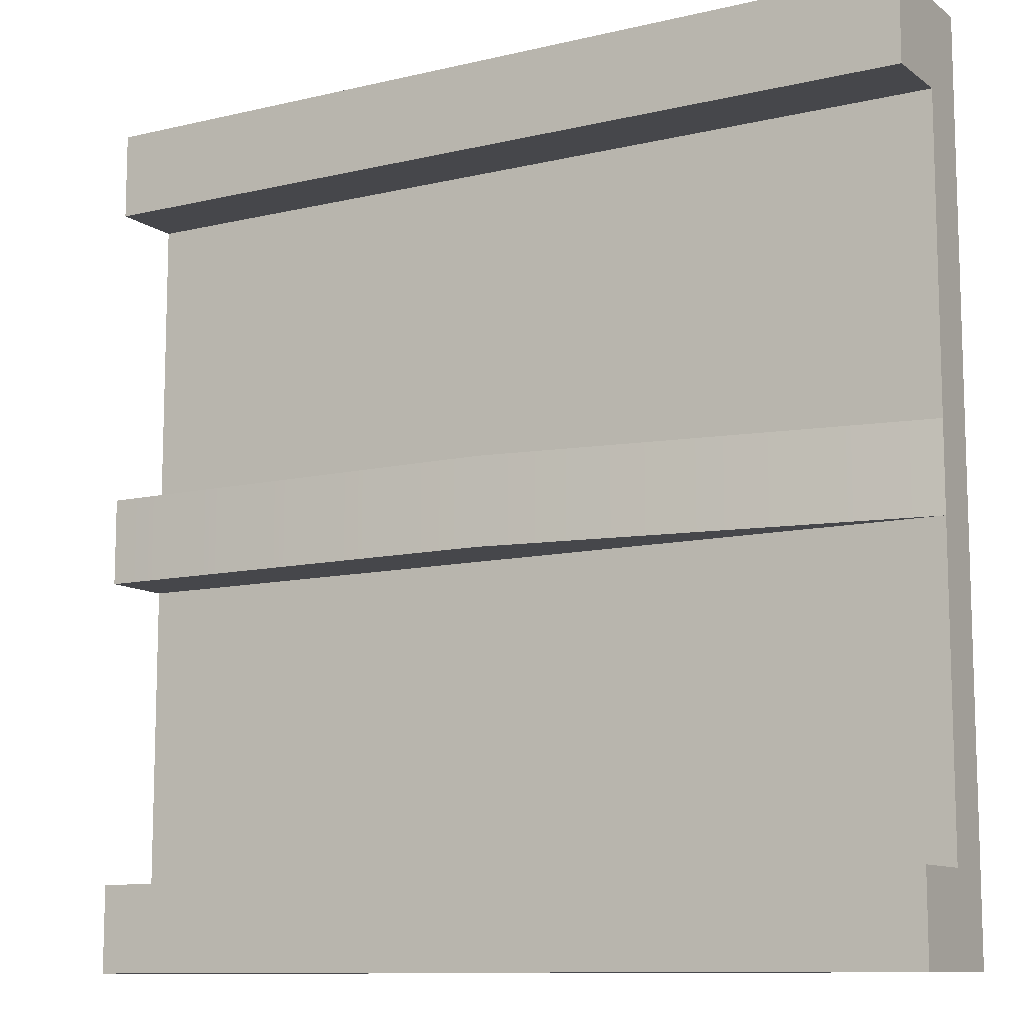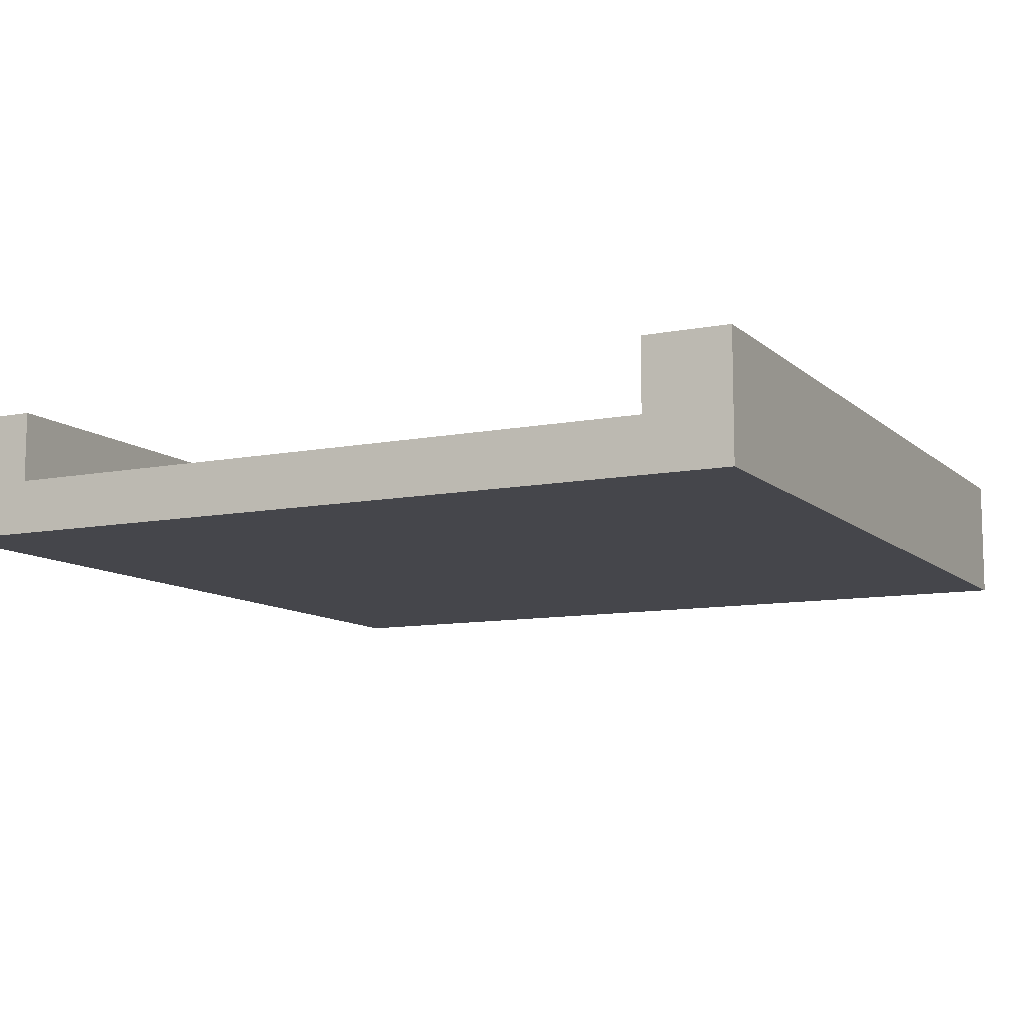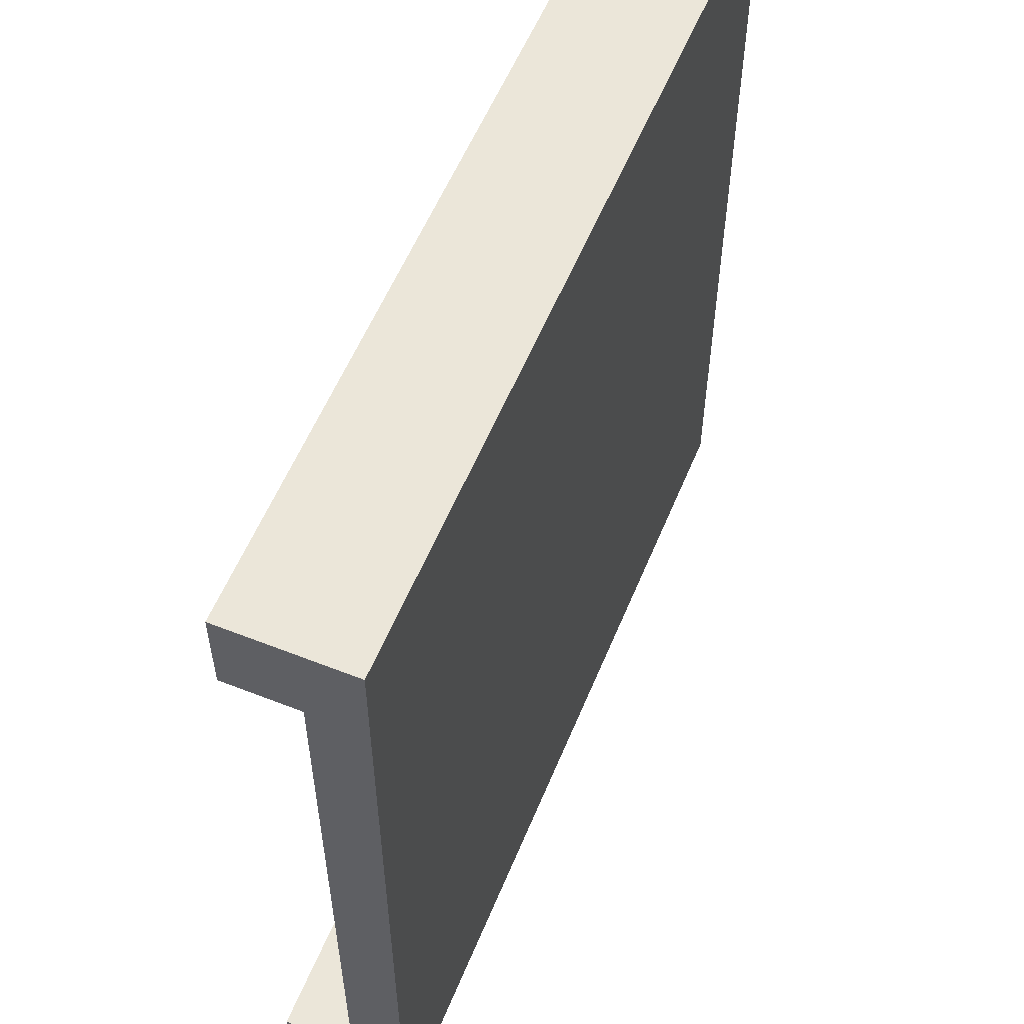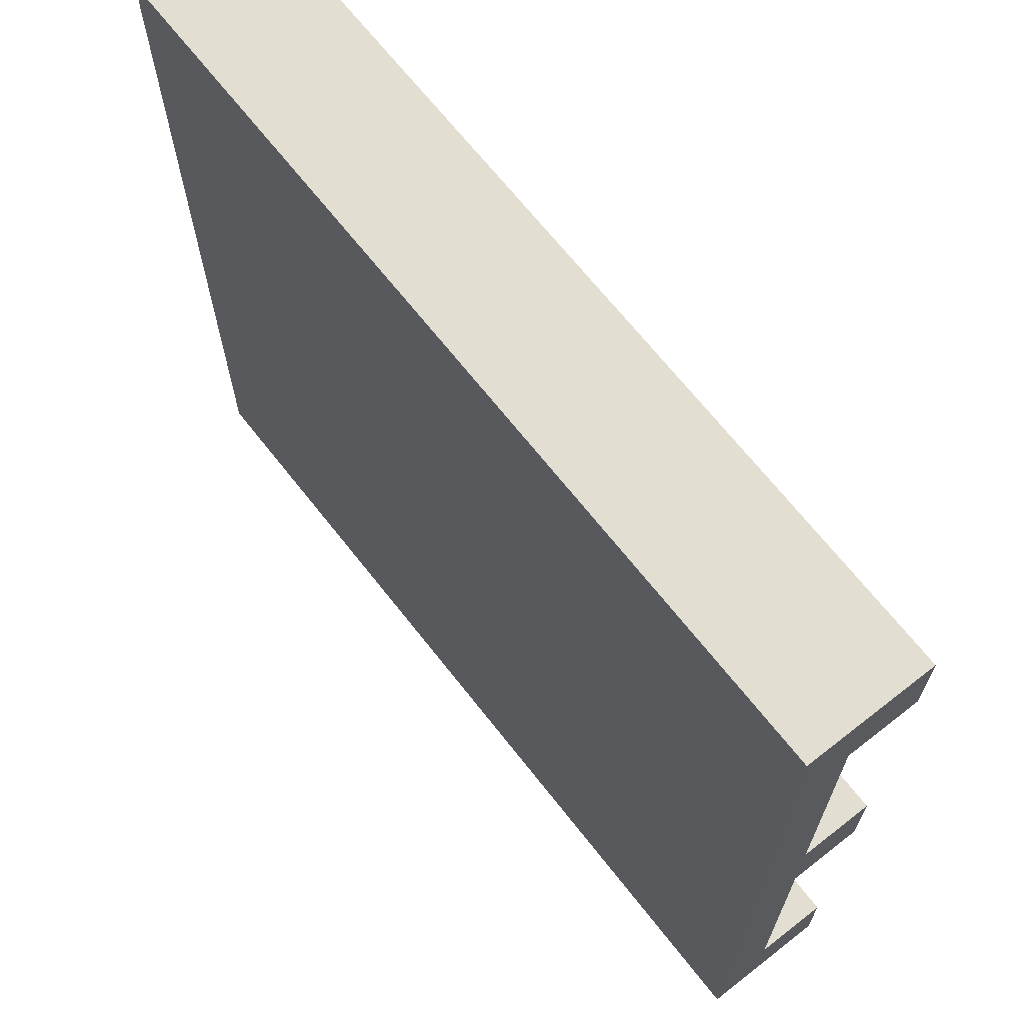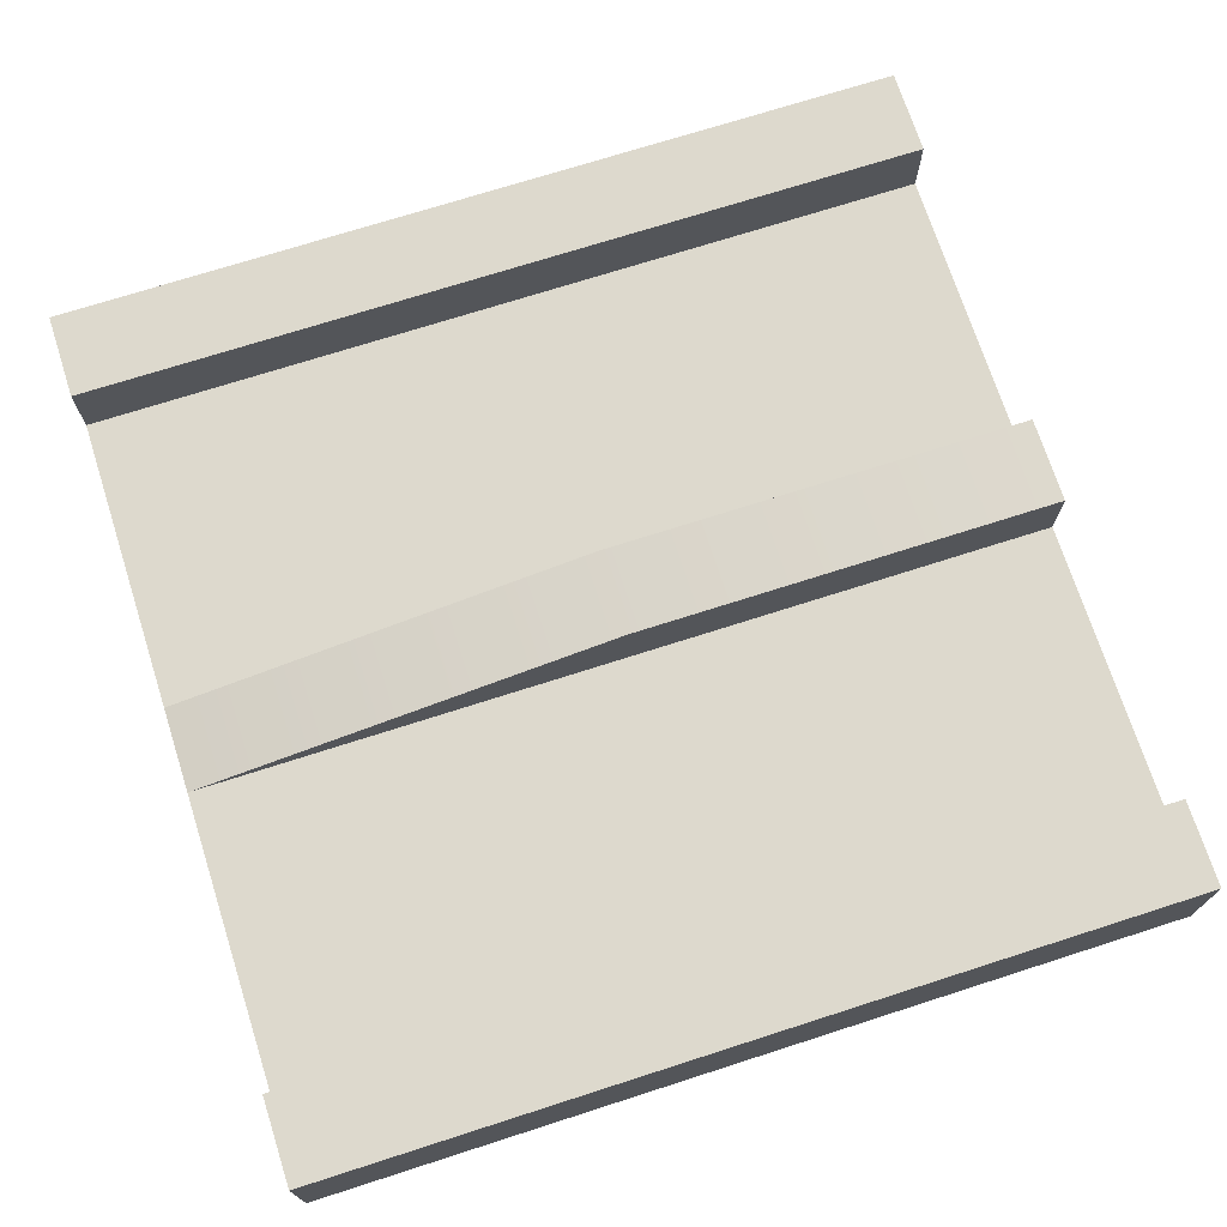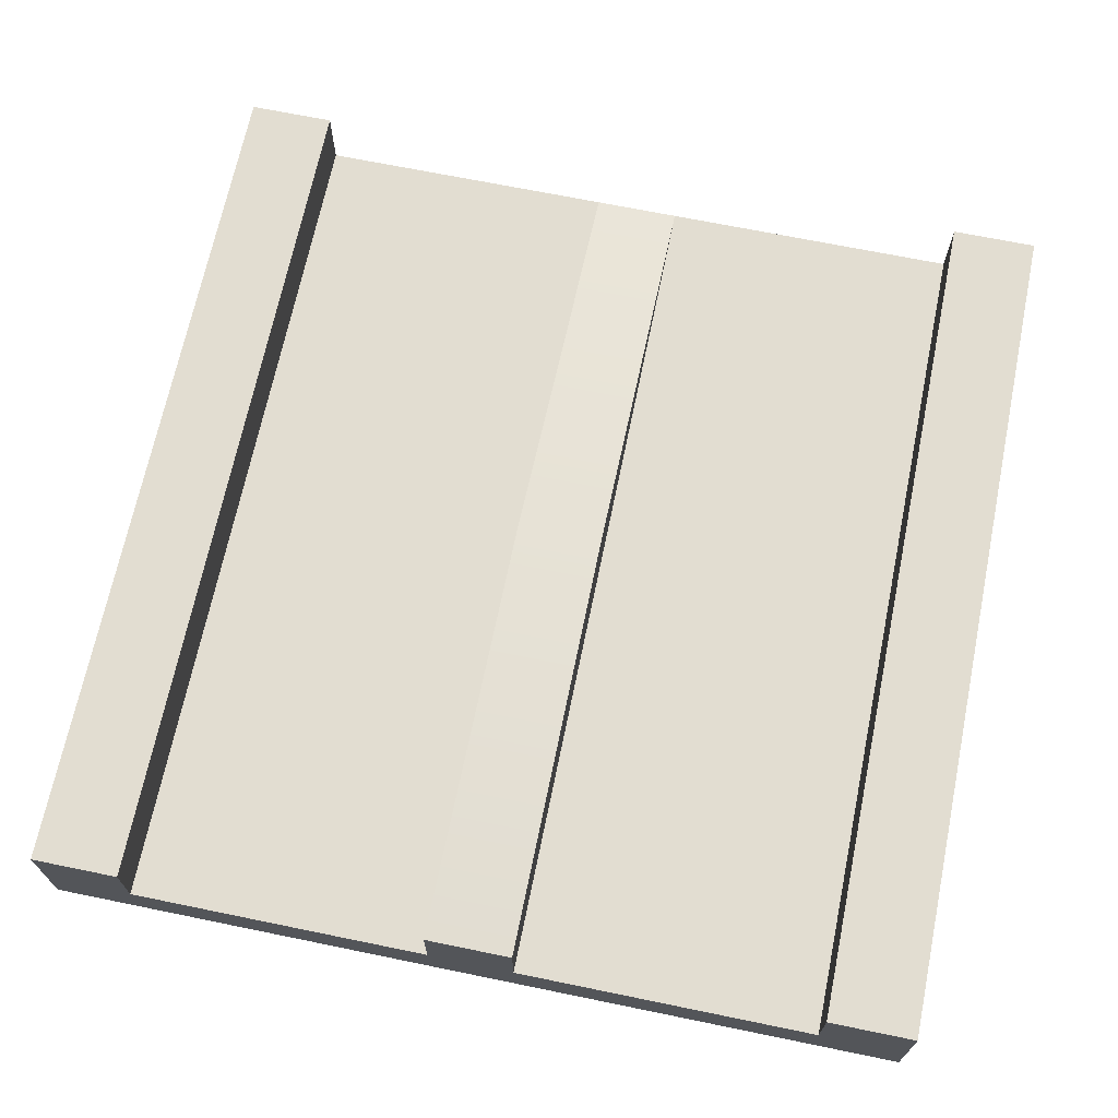
<metadata>
{"format":"obj","ext":"obj","renderer":"f3d","projection":"perspective","resolution":1024,"background":"white","views":[{"elev":-10.7,"azim":-149.3,"up":"+Z"},{"elev":-10.1,"azim":-63.3,"up":"+Y"},{"elev":57.0,"azim":-67.7,"up":"+Z"},{"elev":67.7,"azim":51.9,"up":"+Z"},{"elev":71.9,"azim":-17.8,"up":"+Y"},{"elev":68.6,"azim":101.6,"up":"+Y"}]}
</metadata>
<code>
o splitStart
v 4 1.173 -4
v 4 0 -3.2
v 4 0 -4
v 4 0.5066 -3.2
v 4 1.173 -3.2
v -4 0 -3.2
v -4 0 -4
v -4 0 -0.4
v 4 0 -0.4
v -4 -0 0.4
v 4 -0 0.4
v -4 -0 3.2
v 4 -0 3.2
v -4 -0 4
v 4 -0 4
v -4 1.173 -4
v -4 1.173 4
v 4 1.173 3.2
v -4 1.173 3.2
v 4 1.173 4
v -4 0.5066 3.2
v -4 1.173 -3.2
v -4 0.5066 -3.2
v 4 0.5066 3.2
v 4 0.5066 -0.4
v 4 0.5066 0.4
v 4 1.173 -0.4
v 4 1.173 0.4
v 0 1.173 0.4
v -4 0.5066 0.4
v -4 0.5066 -0.4
v -0 1.173 -0.4
f 1 2 3
f 2 1 4
f 4 1 5
f 3 6 7
f 6 3 2
f 6 2 8
f 8 2 9
f 8 9 10
f 10 9 11
f 10 11 12
f 12 11 13
f 12 13 14
f 14 13 15
f 1 7 16
f 7 1 3
f 17 18 19
f 18 17 20
f 15 17 14
f 17 15 20
f 17 12 14
f 12 17 21
f 21 17 19
f 22 1 16
f 1 22 5
f 4 22 23
f 22 4 5
f 18 21 19
f 21 18 24
f 25 11 9
f 11 25 26
f 26 25 27
f 26 27 28
f 24 15 13
f 15 24 20
f 20 24 18
f 23 7 6
f 7 23 16
f 16 23 22
f 26 29 30
f 29 26 28
f 30 8 10
f 8 30 31
f 32 25 31
f 25 32 27
f 29 27 32
f 27 29 28
f 30 32 31
f 32 30 29
f 31 4 23
f 4 31 25
f 21 10 12
f 10 21 30
f 21 26 30
f 26 21 24
f 26 13 11
f 13 26 24
f 4 9 2
f 9 4 25
f 31 6 8
f 6 31 23

</code>
